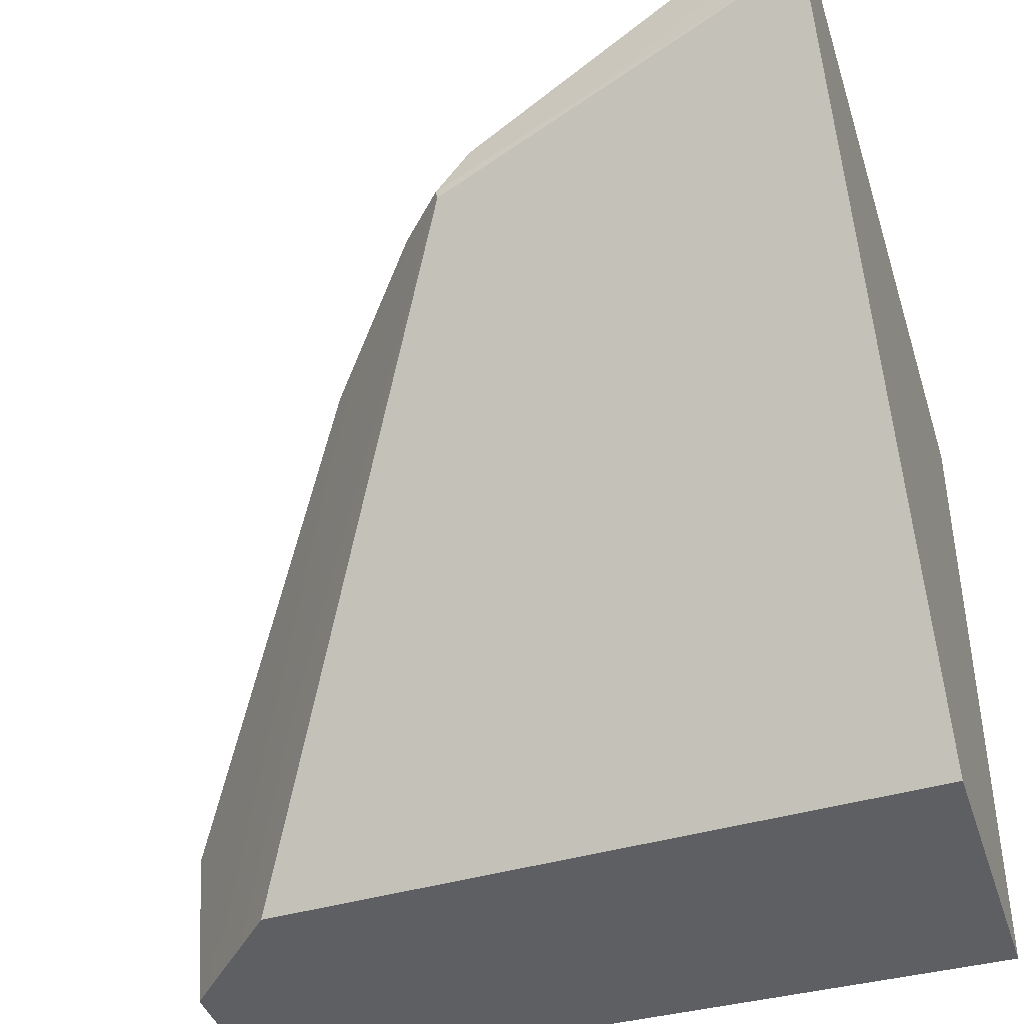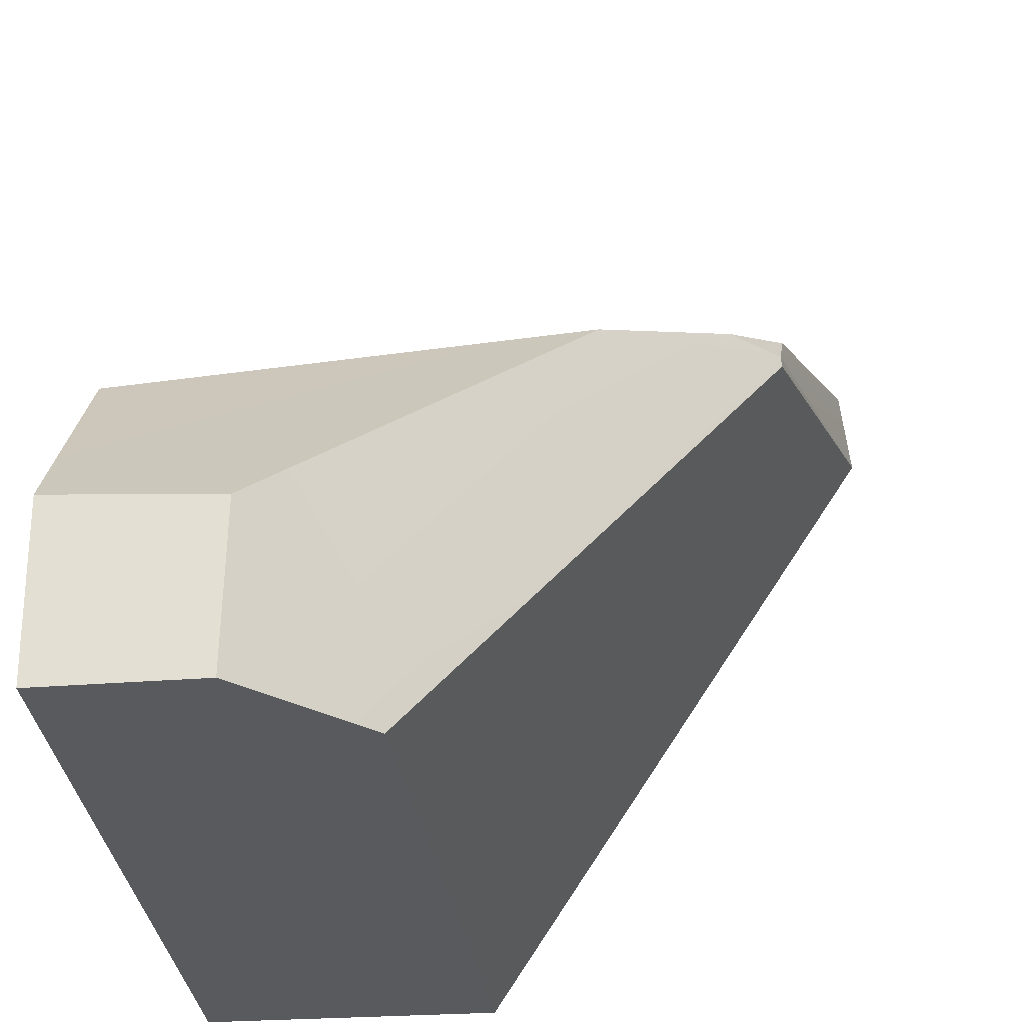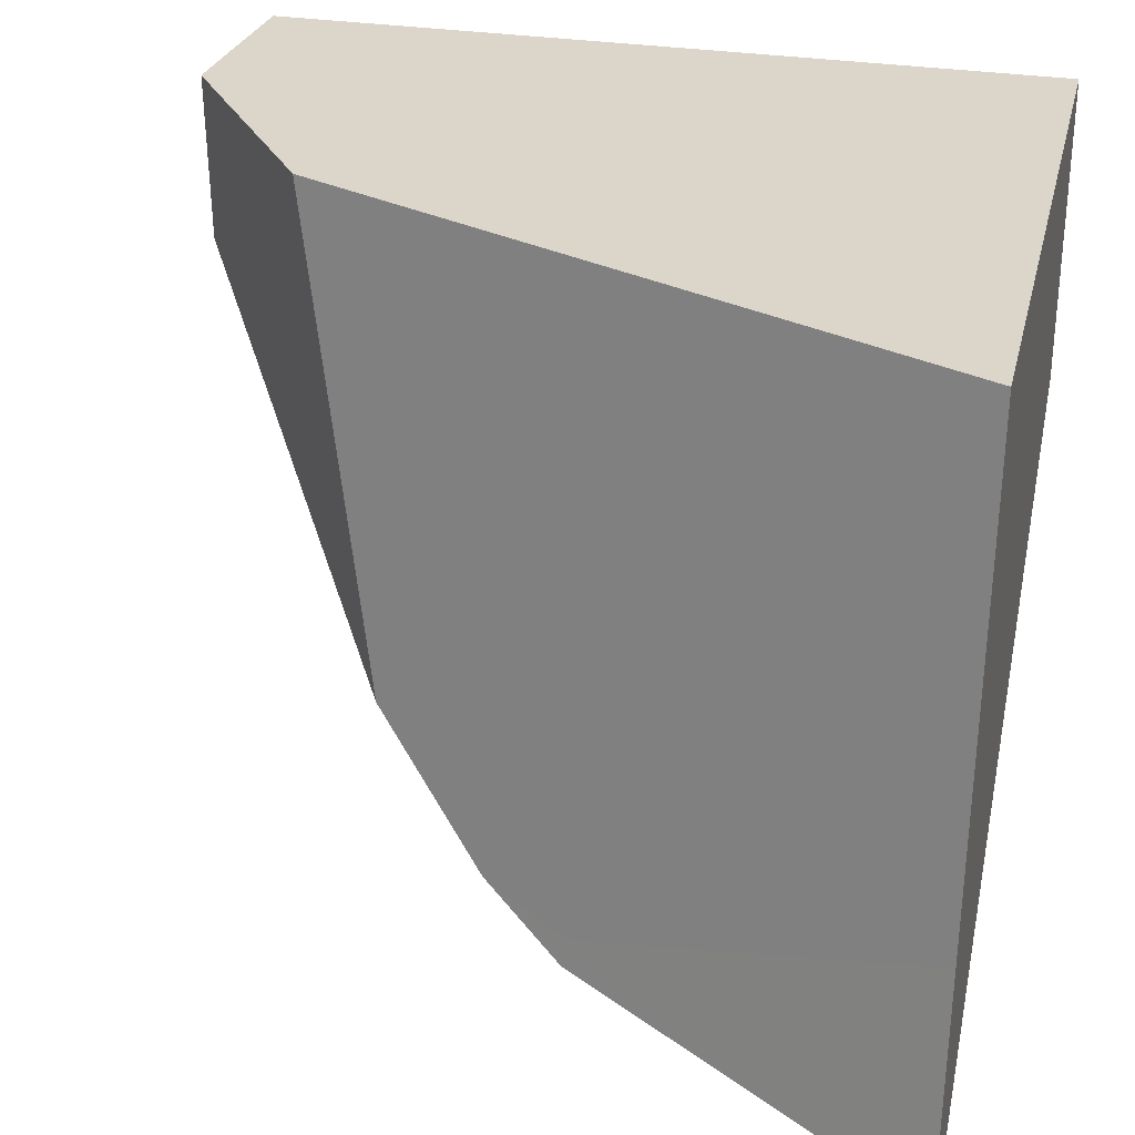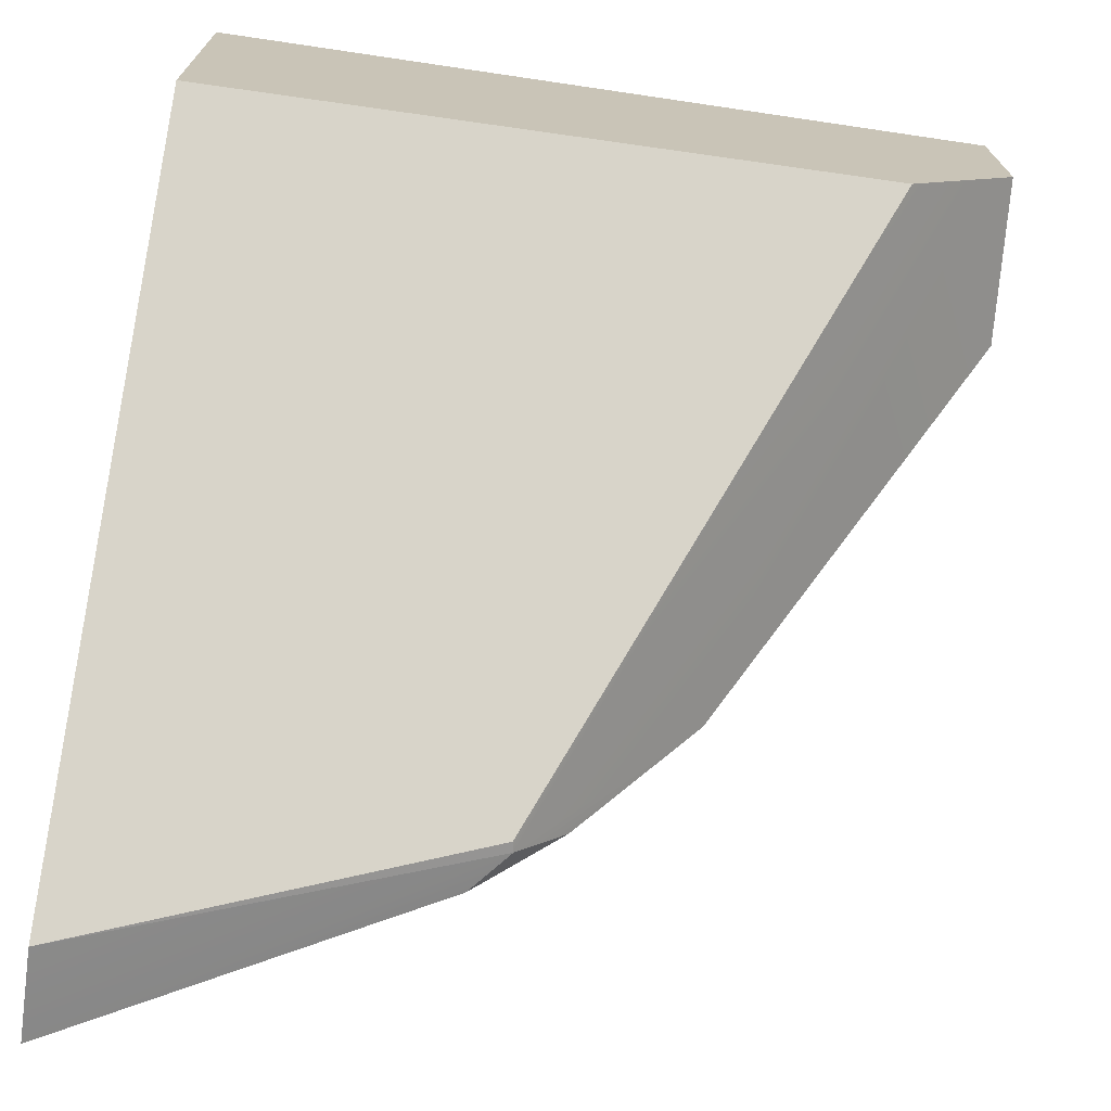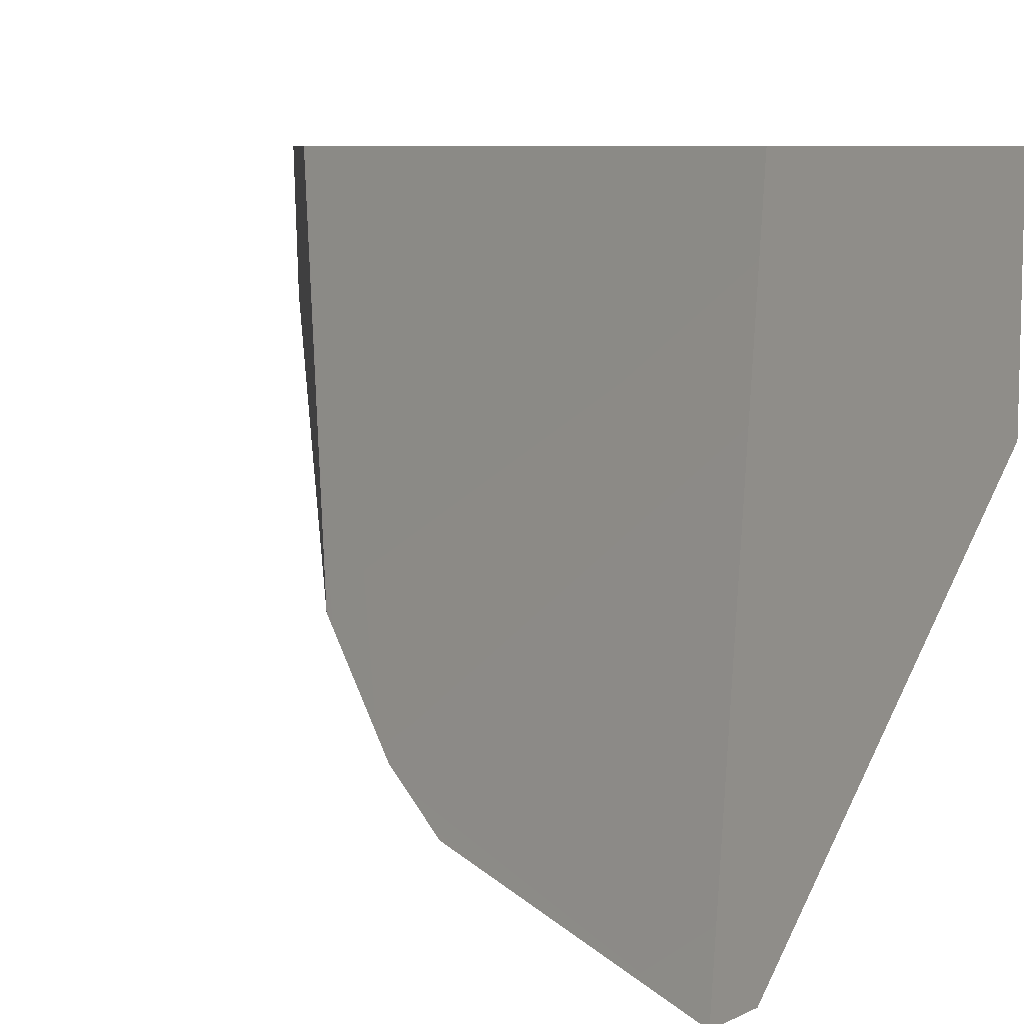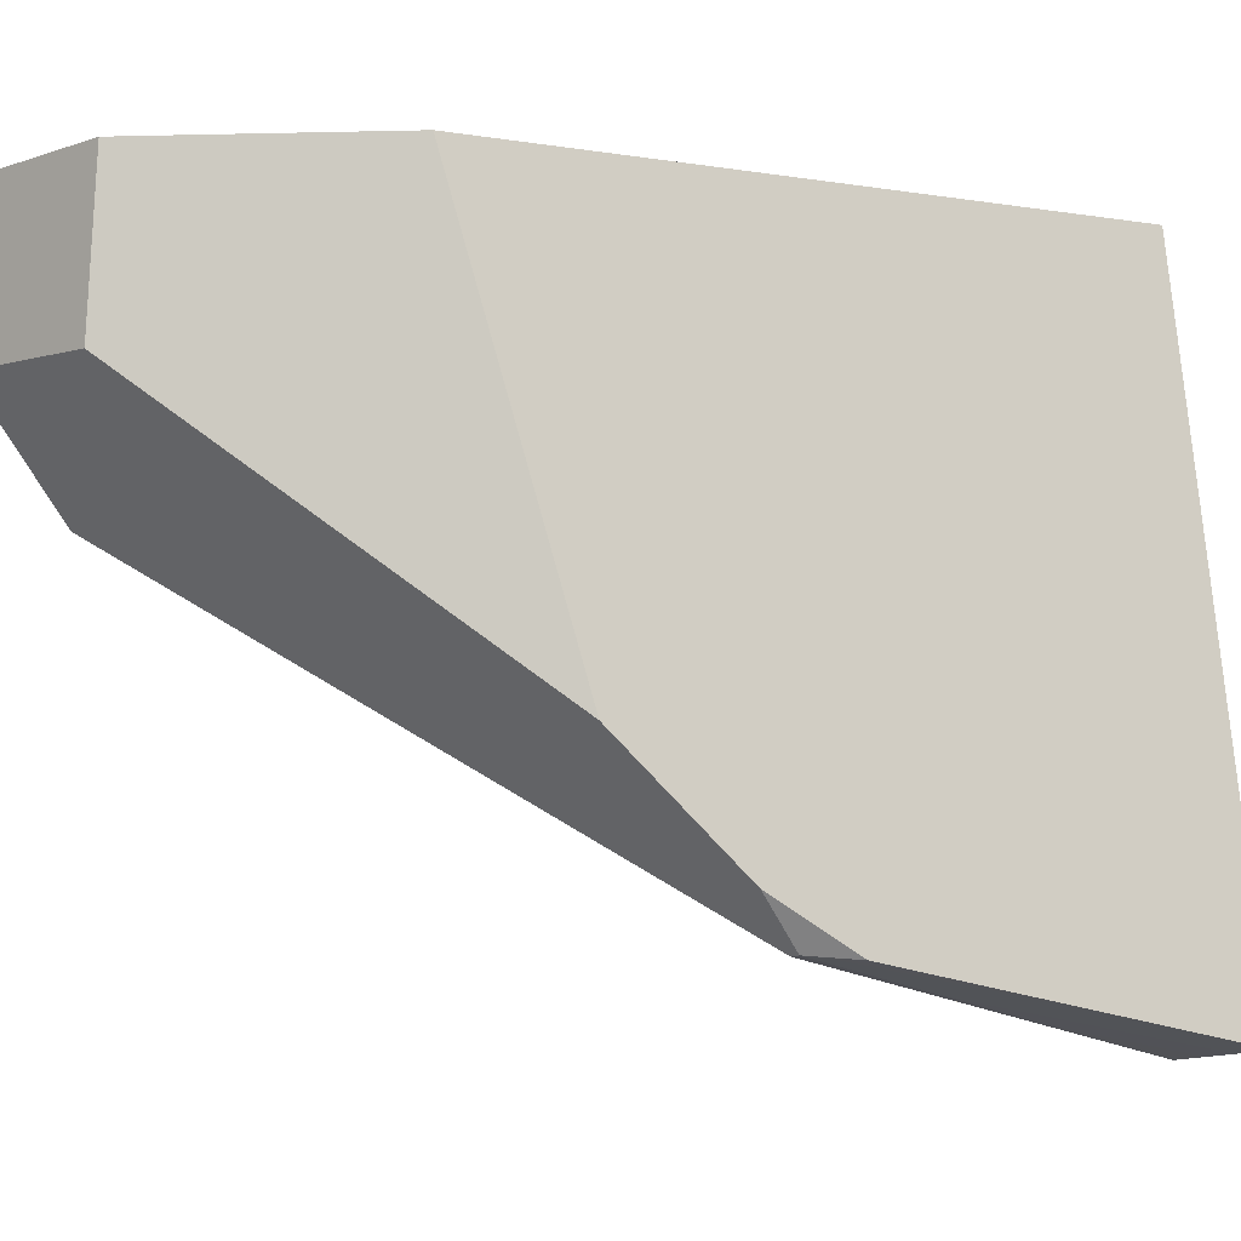
<metadata>
{"format":"obj","ext":"obj","renderer":"f3d","projection":"perspective","resolution":1024,"background":"white","views":[{"elev":-41.7,"azim":-162.5,"up":"+Y"},{"elev":-31.1,"azim":95.5,"up":"+Y"},{"elev":29.9,"azim":-166.8,"up":"+Z"},{"elev":-71.3,"azim":-8.4,"up":"+Z"},{"elev":8.2,"azim":-150.5,"up":"+Z"},{"elev":-6.7,"azim":130.8,"up":"+Z"}]}
</metadata>
<code>
g standard_cube_01_003_cell_006
v -0.0009846 0.002435 -0.003548
v -0.0005317 0.002423 -0.003061
v -0.00132 0.002825 -0.003585
v 0.002807 -0.00284 0.001487
v 0.002788 -0.00284 0.002571
v 0.002868 -0.001669 0.002571
v 0.00266 -0.0008385 0.002571
v 0.001388 0.0008663 0.002571
v 0.0005579 0.001795 -0.001849
v 0.0005579 0.001795 -0.001849
v -0.0005317 0.002423 -0.003061
v -0.0009846 0.002435 -0.003548
v 0.001732 -0.00284 -0.0001396
v 0.002563 -0.00284 0.000741
v -0.0009846 0.002435 -0.003548
v -0.001005 0.002334 -0.003556
v 0.001732 -0.00284 -0.0001396
v 0.002563 -0.00284 0.000741
v 0.002918 -0.00126 0.0009614
v 0.002813 -0.00284 0.001007
v -0.004695 0.004338 -0.004283
v -0.00132 0.002825 -0.003585
v -0.0005317 0.002423 -0.003061
v -0.004695 0.004338 -0.004283
v -0.004695 0.003415 -0.004379
v -0.0009846 0.002435 -0.003548
v -0.00132 0.002825 -0.003585
v -0.004695 0.004338 -0.004283
v -0.0009846 0.002435 -0.003548
v -0.0009846 0.002435 -0.003548
v -0.004695 0.003415 -0.004379
v -0.001005 0.002334 -0.003556
v 0.00266 -0.0008385 0.002571
v 0.0005579 0.001795 -0.001849
v 0.002918 -0.00126 0.0009614
v 0.002901 -0.001163 0.002571
v -0.0005317 0.002423 -0.003061
v 0.001318 0.0008965 0.002571
v -0.004695 0.003478 0.002571
v -0.004695 0.004338 -0.004283
v -0.004695 0.003415 -0.004379
v -0.004695 -0.00284 -0.0003627
v 0.001732 -0.00284 -0.0001396
v -0.001005 0.002334 -0.003556
v -0.004695 0.003478 0.002571
v -0.004695 -0.00284 0.002571
v -0.004695 -0.00284 -0.0003627
v -0.004695 0.004338 -0.004283
v -0.004695 0.003415 -0.004379
v 0.0005579 0.001795 -0.001849
v 0.001388 0.0008663 0.002571
v 0.001318 0.0008965 0.002571
v -0.0005317 0.002423 -0.003061
v 0.002901 -0.001163 0.002571
v 0.002807 -0.00284 0.001487
v 0.002868 -0.001669 0.002571
v 0.002918 -0.00126 0.0009614
v 0.002813 -0.00284 0.001007
v 0.002788 -0.00284 0.002571
v -0.004695 -0.00284 -0.0003627
v -0.004695 -0.00284 0.002571
v 0.002807 -0.00284 0.001487
v 0.002813 -0.00284 0.001007
v 0.002563 -0.00284 0.000741
v 0.001732 -0.00284 -0.0001396
v 0.001318 0.0008965 0.002571
v -0.004695 -0.00284 0.002571
v -0.004695 0.003478 0.002571
v 0.001388 0.0008663 0.002571
v 0.00266 -0.0008385 0.002571
v 0.002901 -0.001163 0.002571
v 0.002868 -0.001669 0.002571
v 0.002788 -0.00284 0.002571
g standard_cube_01_003_cell_006_0
f 3 2 1
f 6 5 4
f 9 8 7
f 12 11 10
f 10 14 13
f 15 10 13
f 15 17 16
f 10 19 18
f 19 20 18
f 23 22 21
f 26 25 24
f 29 28 27
f 32 31 30
f 35 34 33
f 36 35 33
f 39 38 37
f 40 39 37
f 43 42 41
f 44 43 41
f 47 46 45
f 48 47 45
f 49 47 48
f 52 51 50
f 53 52 50
f 56 55 54
f 54 55 57
f 55 58 57
f 61 60 59
f 60 62 59
f 63 62 60
f 64 63 60
f 65 64 60
f 68 67 66
f 66 67 69
f 69 67 70
f 70 67 71
f 67 72 71
f 73 72 67

</code>
